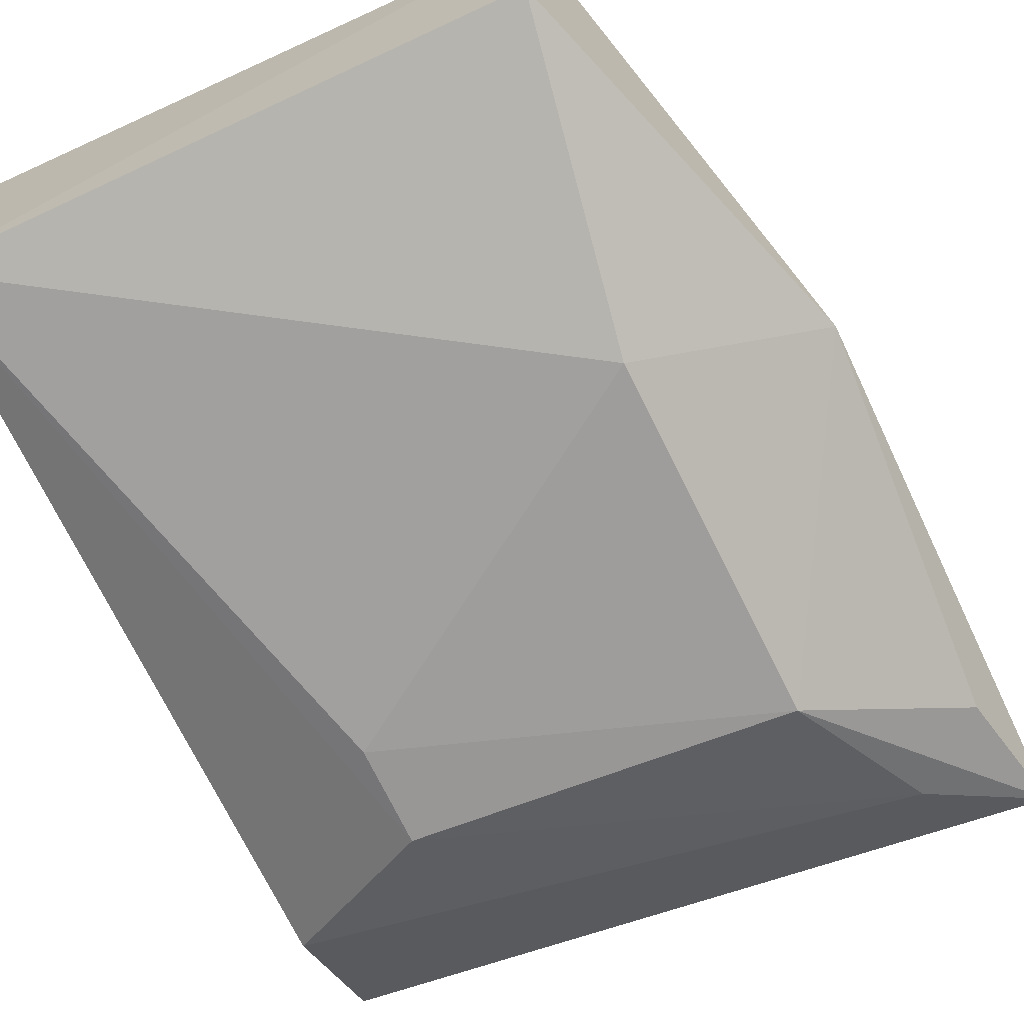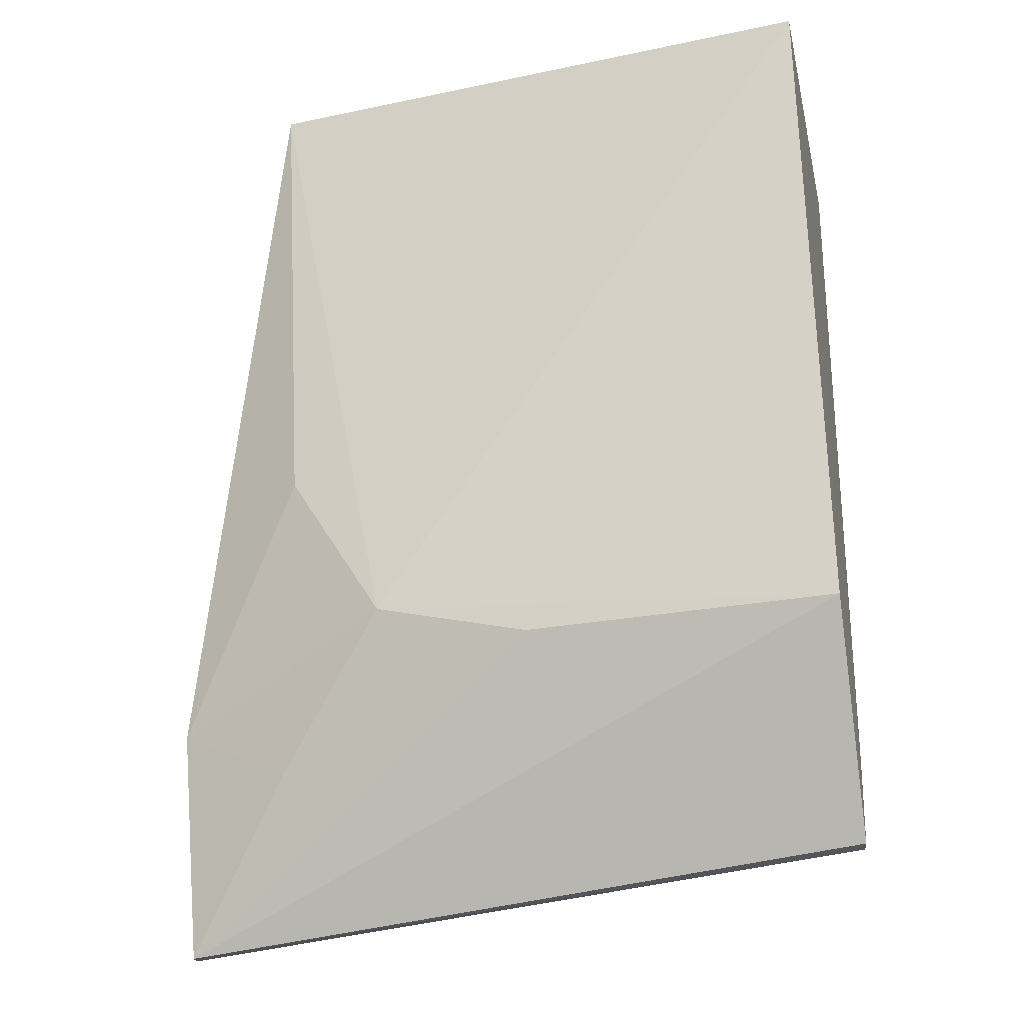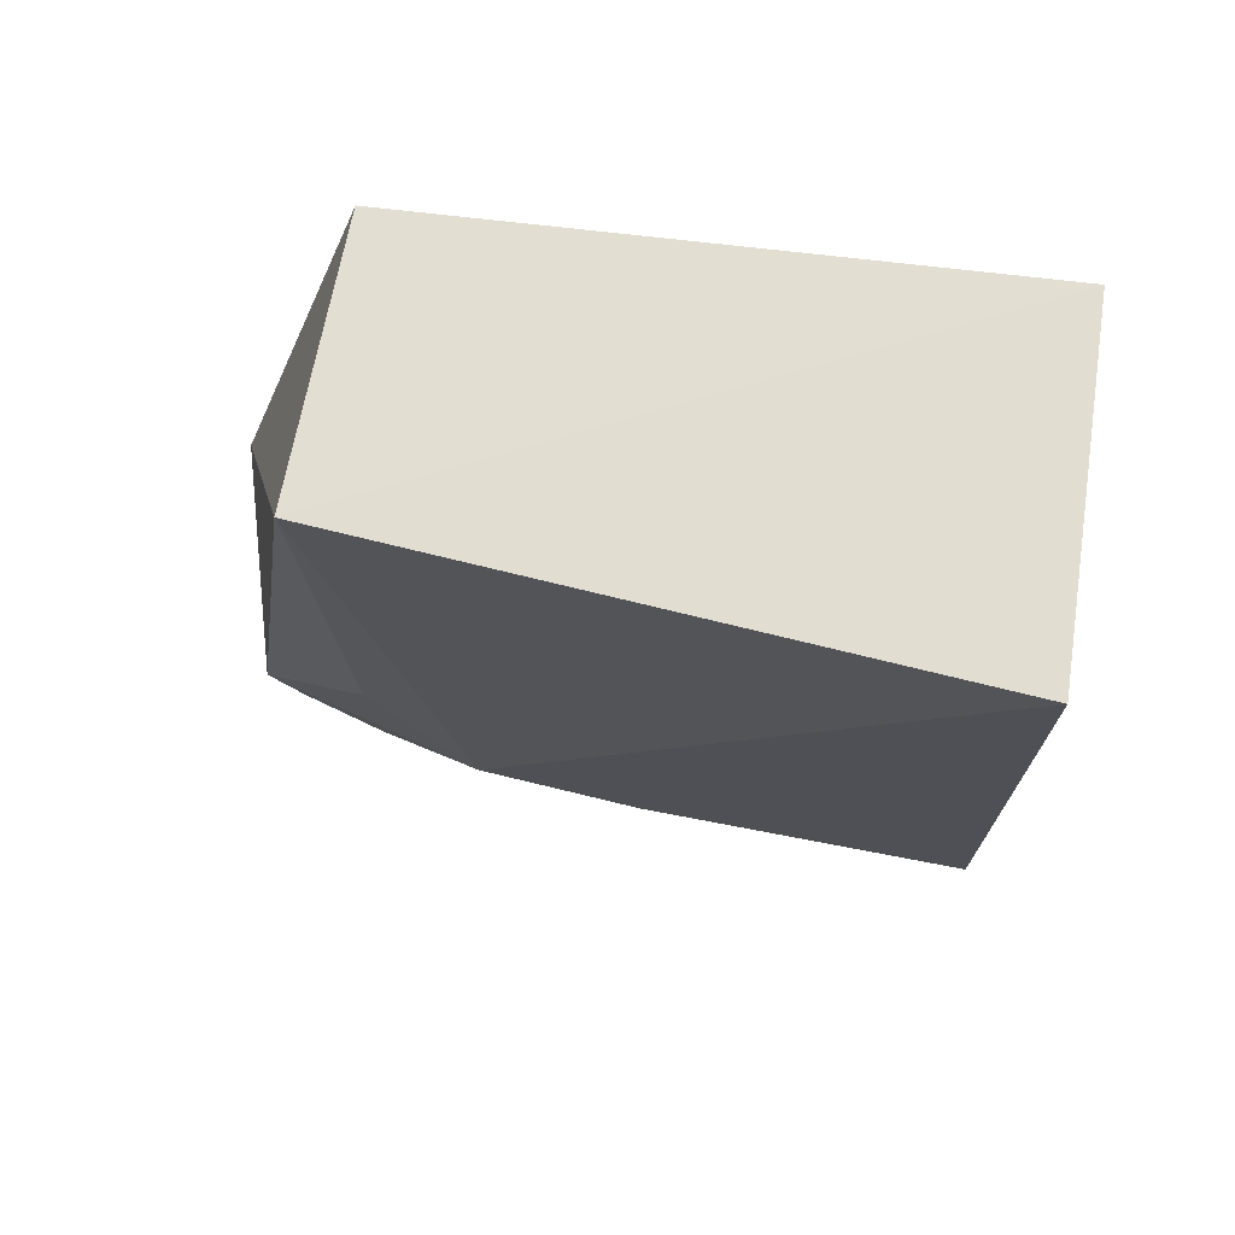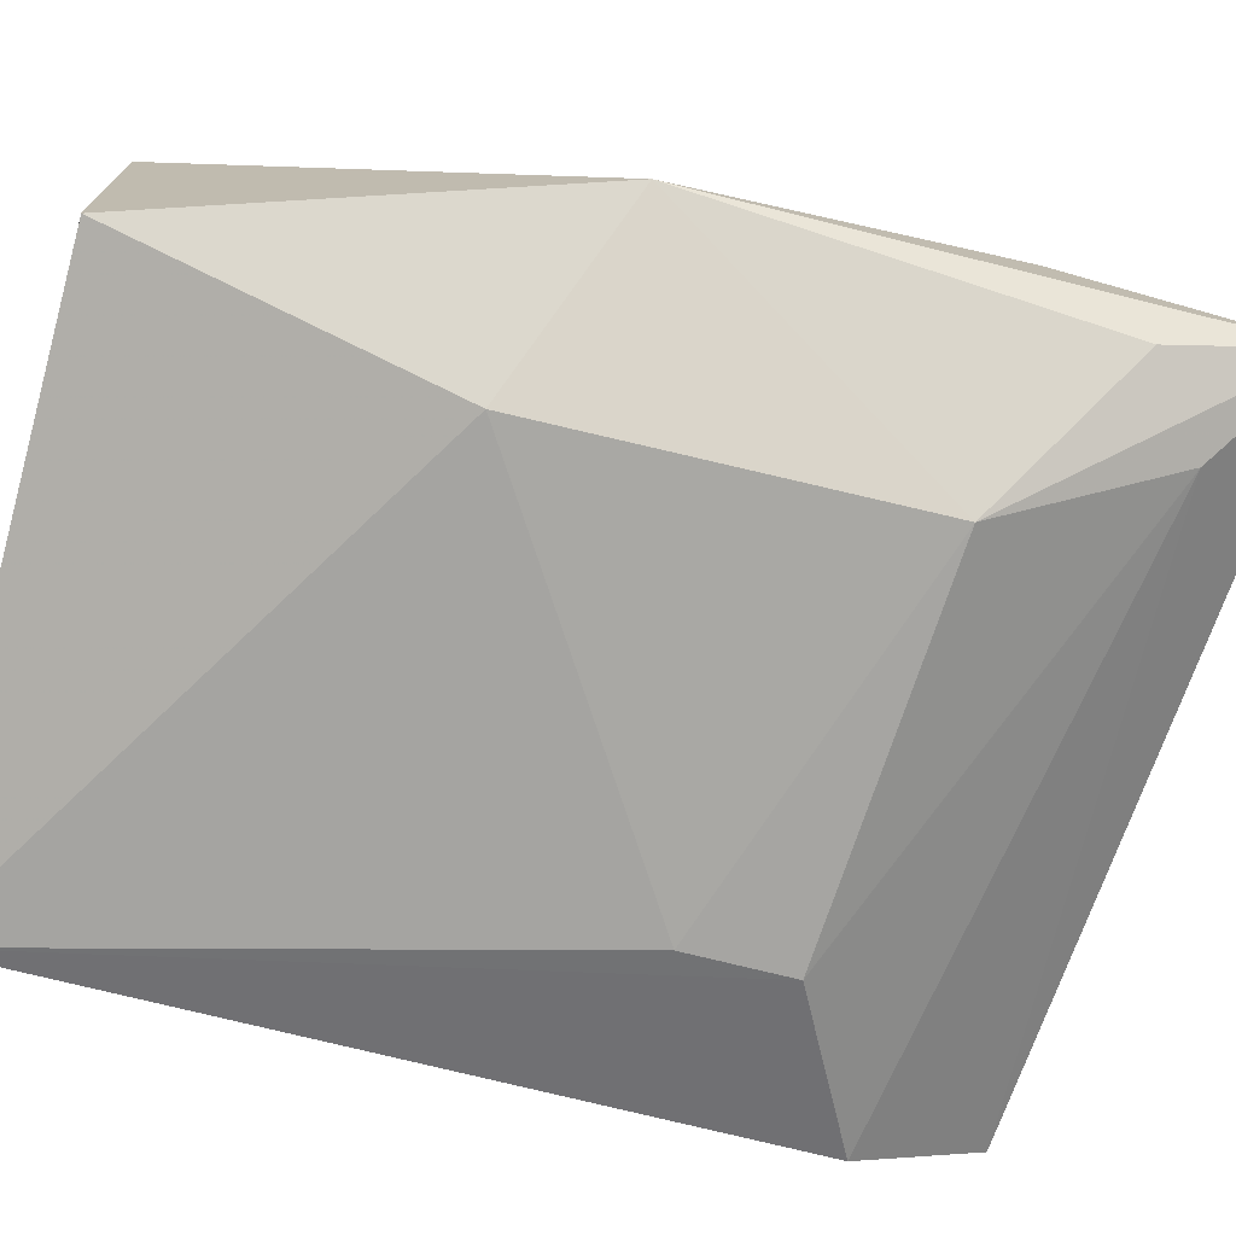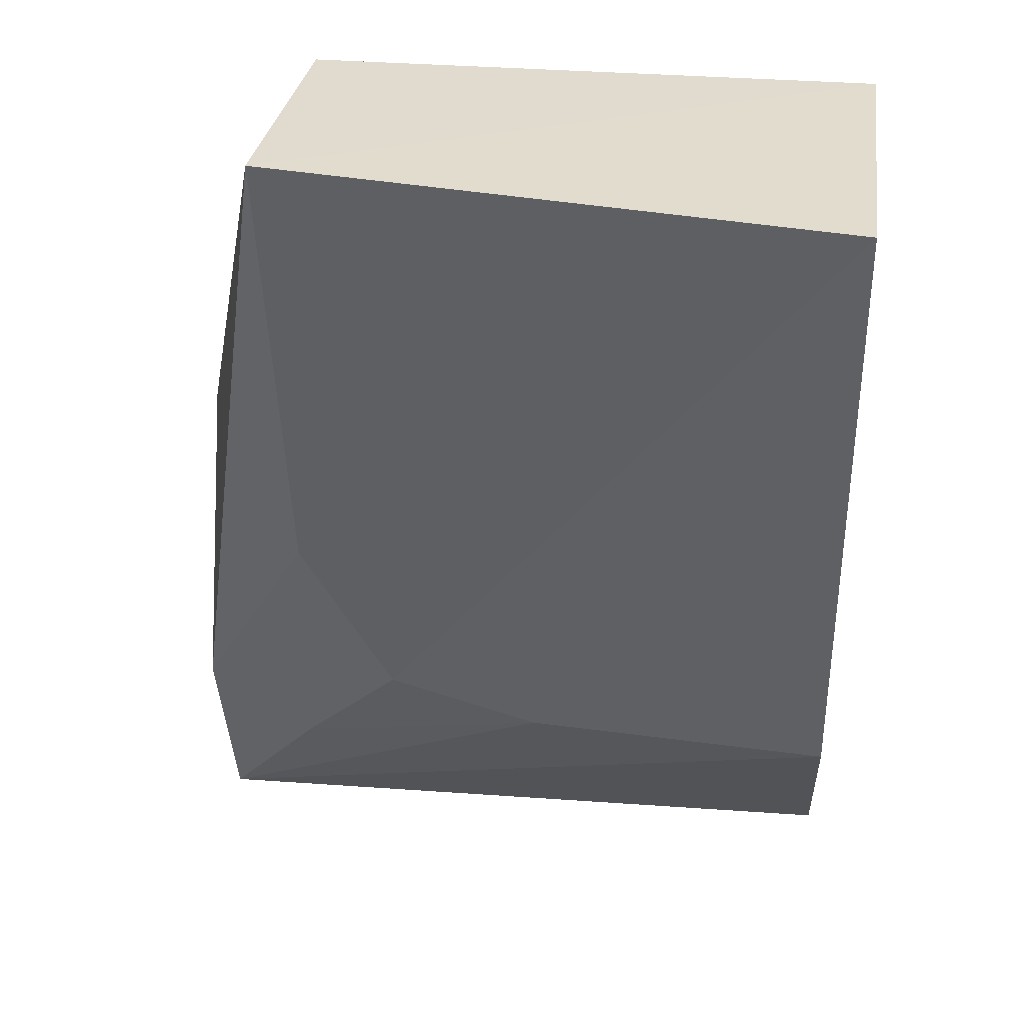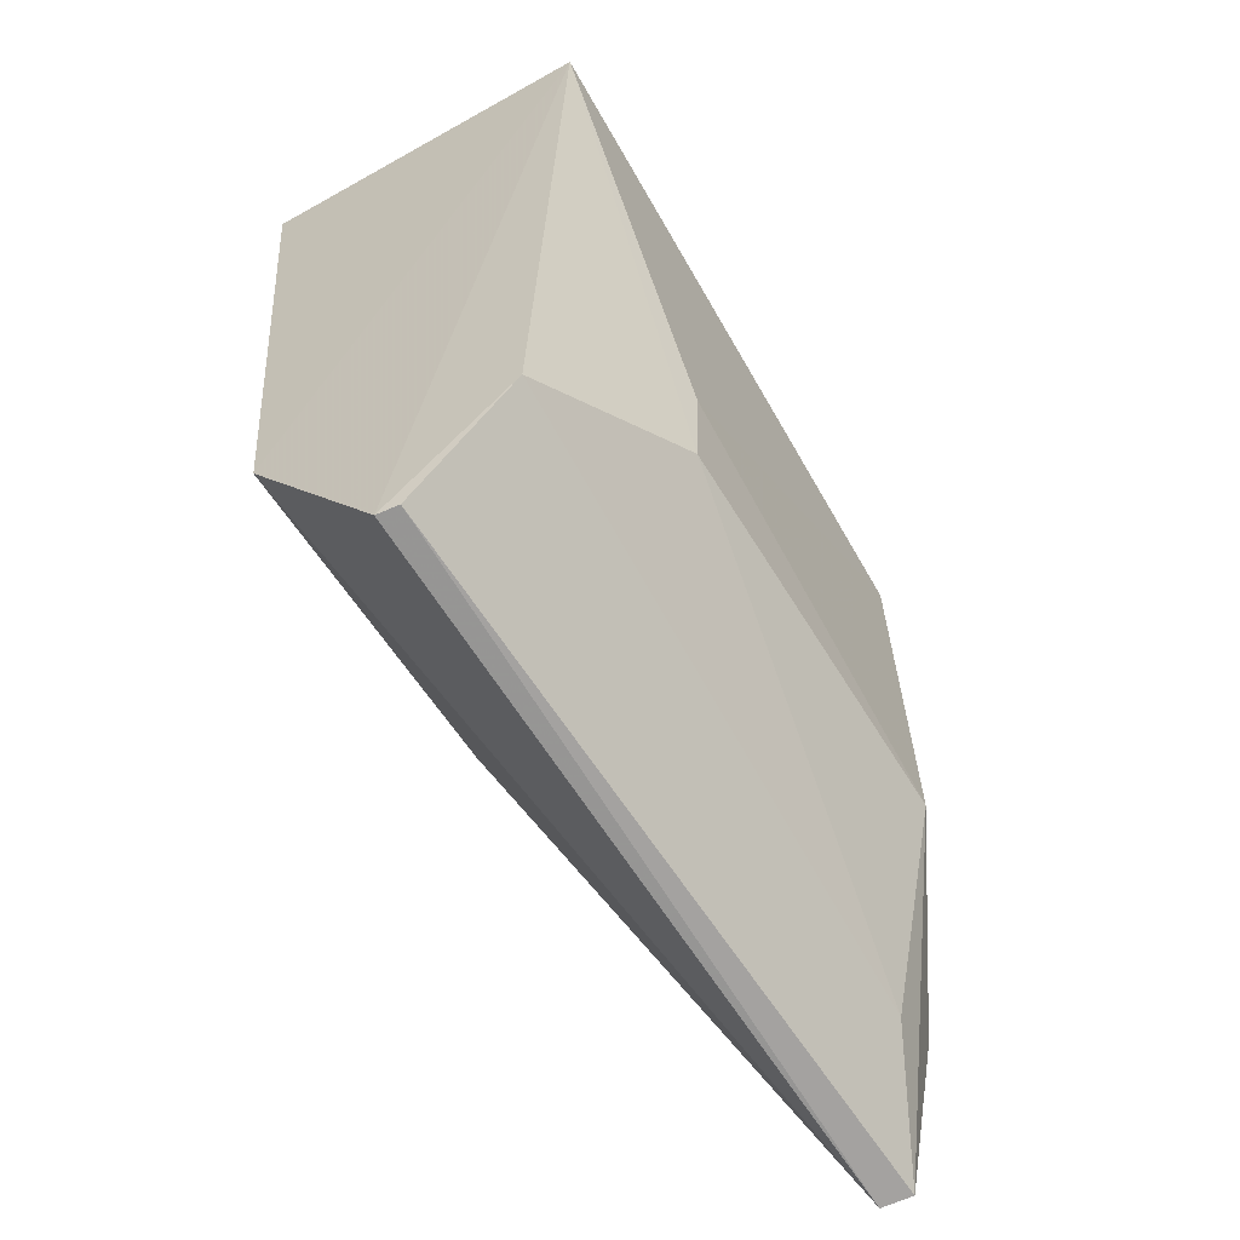
<metadata>
{"format":"obj","ext":"obj","renderer":"f3d","projection":"perspective","resolution":1024,"background":"white","views":[{"elev":-70.7,"azim":24.7,"up":"+Y"},{"elev":-28.0,"azim":-167.1,"up":"+Z"},{"elev":69.0,"azim":-171.3,"up":"+Z"},{"elev":-75.7,"azim":75.1,"up":"+Y"},{"elev":34.9,"azim":-171.9,"up":"+Z"},{"elev":-61.3,"azim":-59.6,"up":"+Z"}]}
</metadata>
<code>
v 0.3759 -0.04321 -0.03441
v 0.4013 -0.0308 -0.2113
v 0.3775 0.008198 -0.03306
v 0.2651 0.01873 -0.03375
v 0.2659 -0.04136 -0.1764
v 0.3553 0.003611 -0.1531
v 0.2655 -0.04675 -0.03433
v 0.4 -0.03538 -0.1099
v 0.3679 -0.05522 -0.1644
v 0.4004 -0.01422 -0.1695
v 0.2646 0.006575 -0.1609
v 0.3811 -0.04051 -0.1958
v 0.2964 -0.05336 -0.1601
v 0.3658 -0.05477 -0.09528
v 0.3962 -0.0389 -0.1847
v 0.3741 0.002667 -0.1225
v 0.3999 -0.02531 -0.2124
v 0.2648 -0.01911 -0.2009
v 0.2654 -0.02309 -0.2007
v 0.2962 -0.05401 -0.1408
v 0.3775 -0.009702 -0.1807
v 0.3251 0.004043 -0.161
f 6 4 3
f 7 1 3
f 7 3 4
f 8 3 1
f 10 8 2
f 10 3 8
f 11 4 6
f 11 7 4
f 12 2 9
f 13 7 5
f 13 12 9
f 13 5 12
f 14 1 7
f 14 9 8
f 14 8 1
f 15 9 2
f 15 2 8
f 15 8 9
f 16 10 6
f 16 6 3
f 16 3 10
f 17 10 2
f 18 5 7
f 18 7 11
f 18 11 17
f 19 12 5
f 19 2 12
f 19 5 18
f 19 18 17
f 19 17 2
f 20 13 9
f 20 9 14
f 20 14 7
f 20 7 13
f 21 6 10
f 21 10 17
f 22 21 17
f 22 17 11
f 22 11 6
f 22 6 21

</code>
